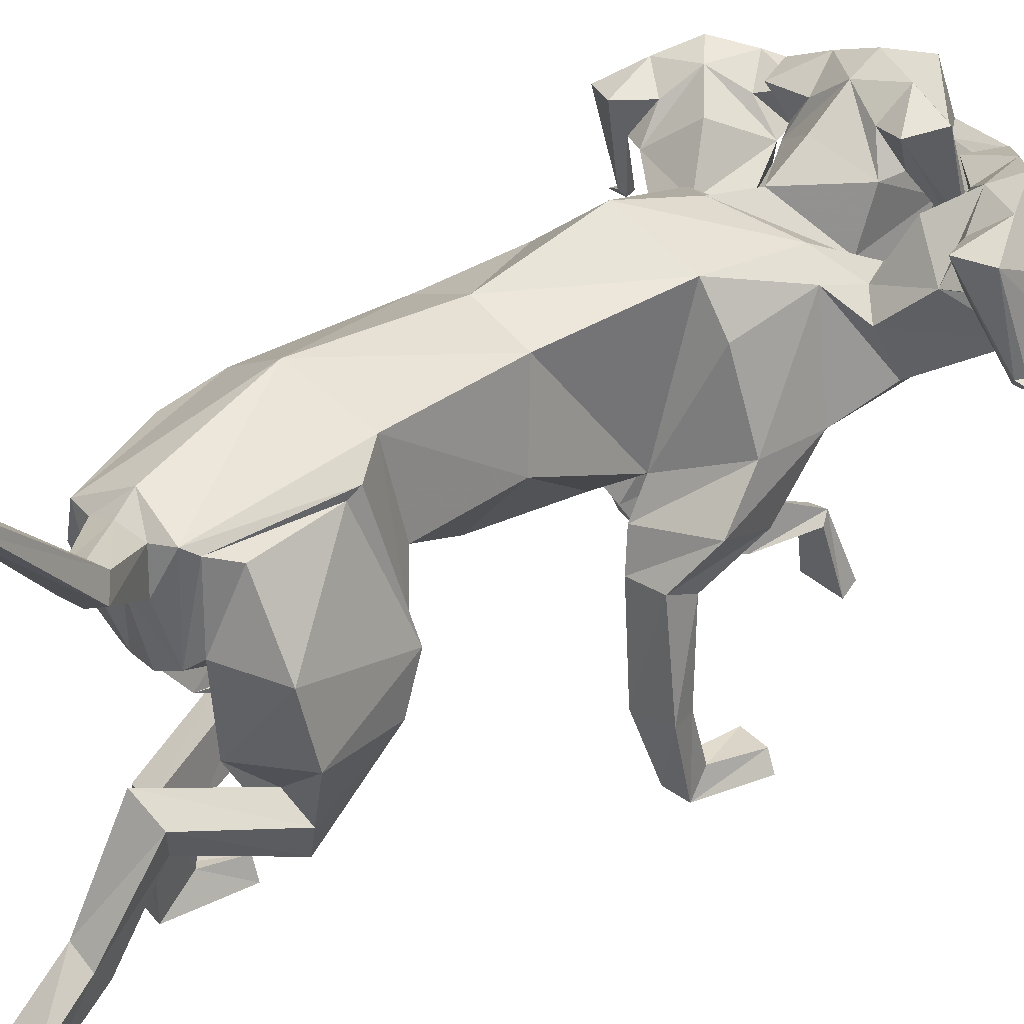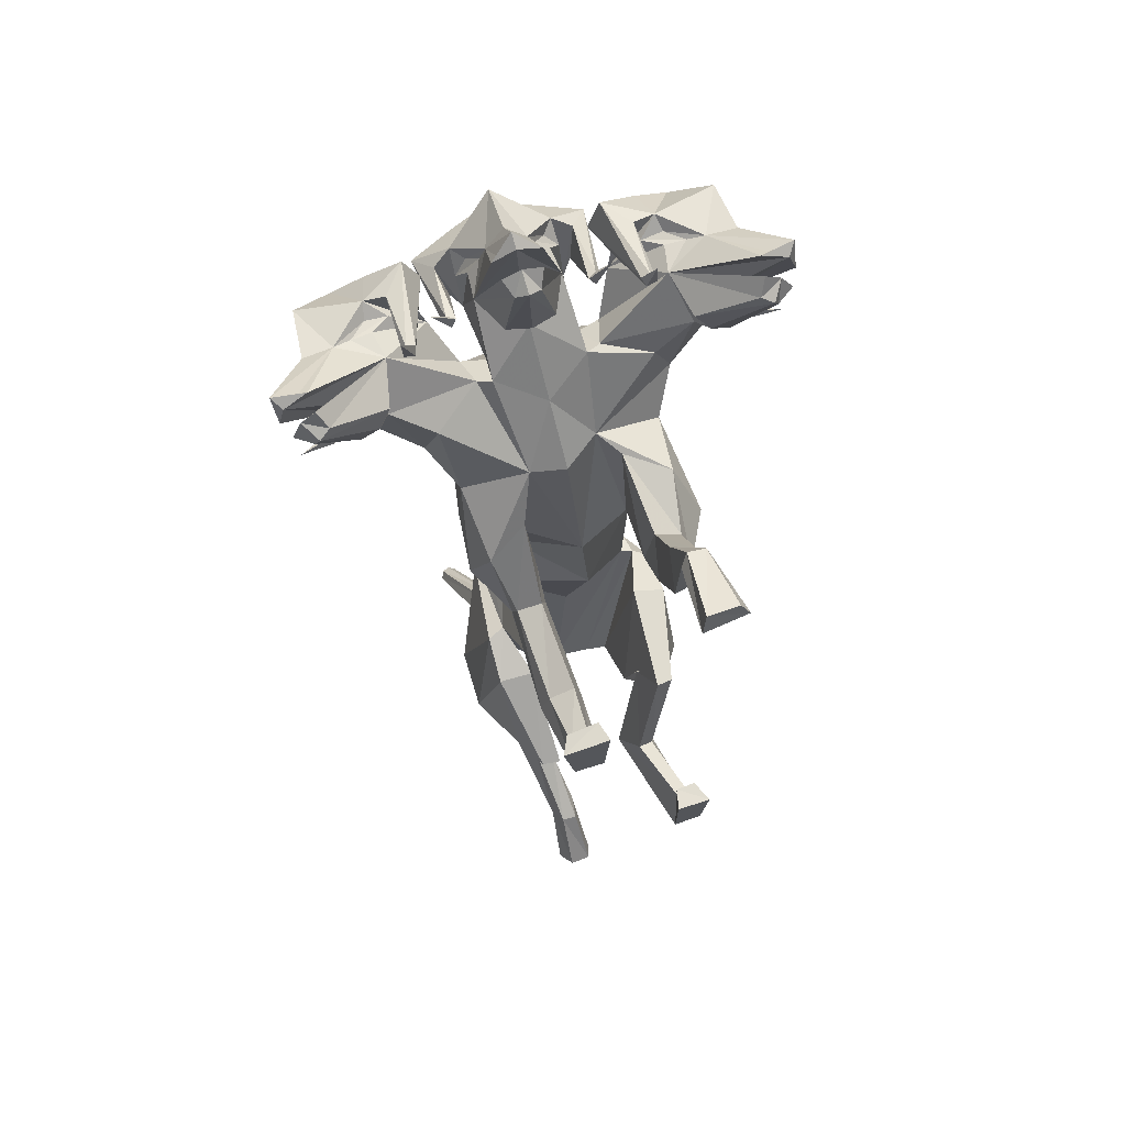
<metadata>
{"format":"obj","ext":"obj","renderer":"f3d","projection":"perspective","resolution":1024,"background":"white","views":[{"elev":28.0,"azim":-130.0,"up":"+Y"},{"elev":70.1,"azim":-17.4,"up":"+Z"}]}
</metadata>
<code>
o Cerberus_Cube.004
v -1.586 -1.728 -2.801
v 1.624 -0.8397 -2.941
v -1.659 0.4797 -3.53
v 1.385 0.5483 -4.365
v -1.501 0.2296 -5.757
v 0.6368 -0.2956 -6.22
v -1.435 -1.19 -5.719
v 0.6784 -1.982 -5.515
v -2.441 -1.338 -5.171
v 1.797 -1.863 -5.283
v -1.77 0.102 -5.322
v 1.019 -0.3028 -5.876
v -1.615 0.3141 -3.739
v 1.292 0.3386 -4.492
v -1.937 -1.863 -2.881
v 1.951 -1.023 -3.02
v -1.552 -4.48 -4.373
v 1.48 -3.962 -2.654
v -1.915 -3.782 -4.573
v 1.583 -3.508 -3.322
v -1.334 -3.459 -4.642
v 0.9195 -3.36 -3.404
v -1.18 -4.525 -4.369
v 1.139 -4.033 -2.519
v -1.012 -5.172 -7.196
v 1.013 -5.984 -4.392
v -0.9242 -4.648 -7.539
v 0.8555 -6.456 -5.103
v -1.453 -4.829 -7.55
v 1.42 -6.449 -5.005
v -1.301 -5.152 -7.214
v 1.293 -5.994 -4.502
v -1.337 -5.976 -8.164
v 1.337 -6.042 -3.53
v -1.53 -5.655 -8.483
v 1.53 -6.493 -3.492
v -0.8395 -5.65 -8.478
v 0.8394 -6.493 -3.499
v -0.9388 -5.951 -8.166
v 0.9387 -6.062 -3.545
v -1.243 -2.623 -6.786
v 0.3123 -4.151 -5.477
v -1.126 -3.685 -6.362
v 0.5886 -4.7 -4.504
v -1.809 -3.021 -6.652
v 0.9857 -4.265 -5.311
v -1.487 -3.617 -6.419
v 0.8995 -4.621 -4.693
v -1.252 -2.803 -3.113
v 1.307 -1.878 -2.51
v -1.965 -2.76 -3.195
v 1.968 -1.945 -2.784
v -2.468 -2.621 -4.841
v 2.014 -2.773 -4.299
v -1.318 -2.739 -5.501
v 0.7448 -3.142 -4.46
v 0.622 -1.02 4.597
v -0.06805 -1.483 4.441
v -0.016 1.76 3.478
v 0.05696 2.109 1.843
v 0.06882 -2.017 1.559
v -1.379 1.46 2.117
v 1.47 1.102 1.759
v -0.9695 -1.374 1.671
v 1.077 -1.659 1.924
v -1.323 -0.7905 -2.578
v 1.385 -0.7937 -2.894
v -1.338 0.8765 -3.036
v 1.293 0.8741 -3.345
v -0.03828 -1.293 -3.331
v -0.05808 1.539 -3.493
v -2.11 -1.023 2.574
v 2.134 -1.176 2.849
v -1.792 0.6169 2.281
v 1.856 0.6079 2.447
v -1.765 0.9554 3.899
v 1.683 0.9469 4.057
v -2.014 -1.037 3.892
v 1.924 -0.8507 4.082
v -1.57 -3.068 2.077
v 1.587 -3.205 4.066
v -1.62 -2.843 1.451
v 1.678 -3.624 3.555
v -0.9319 -2.811 1.34
v 0.9984 -3.742 3.447
v -1.095 -3.122 2.269
v 1.1 -3.095 4.194
v -1.058 -5.929 2.61
v 1.047 -4.596 7.17
v -0.9015 -6.432 2.127
v 0.9063 -4.765 6.956
v -1.475 -6.433 2.139
v 1.479 -4.762 6.97
v -1.402 -5.993 2.494
v 1.395 -4.612 7.128
v -1.525 -6.083 3.552
v 1.525 -5.91 7.663
v -1.699 -6.432 3.531
v 1.699 -5.982 7.321
v -0.8114 -6.432 3.646
v 0.8114 -6.093 7.351
v -0.9122 -6.037 3.599
v 0.9122 -5.943 7.719
v -0.85 -4.982 1.538
v 0.9008 -4.686 5.411
v -1.018 -4.941 2.36
v 1.015 -3.951 5.801
v -1.678 -4.93 1.628
v 1.721 -4.535 5.441
v -1.502 -4.927 2.106
v 1.514 -4.134 5.676
v -1.064 -1.976 3.589
v 0.9854 -1.495 4.44
v -1.842 -2.322 3.107
v 1.789 -2.048 4.378
v -2.187 -1.966 1.933
v 2.228 -2.574 3.303
v -0.8785 -2.075 1.424
v 0.9593 -3.048 2.917
v -1.065 -1.48 -5.807
v 0.2733 -1.875 -5.666
v -1.365 0.3663 -5.976
v 0.4664 0.3663 -6.241
v -0.402 -1.786 -5.78
v -0.4189 0.7589 -5.897
v -0.4706 0.4577 -6.254
v -0.4612 -0.4679 -6.189
v -0.9586 0.3071 -6.131
v 0.03222 0.3071 -6.275
v -0.9839 -0.4168 -6.157
v 0.04915 -0.4168 -6.306
v -1.732 0.1875 -7.188
v -1.093 0.1875 -7.498
v -1.577 0.5443 -7.043
v -1.136 0.5443 -7.39
v -1.373 0.04152 -7.295
v -1.348 0.6426 -7.207
v -1.978 2.171 -9.026
v -2.022 1.87 -9.159
v -2.136 2.105 -8.993
v -1.832 2.105 -9.093
v -2.198 1.981 -9.085
v -1.836 1.981 -9.204
v -1.104 -0.6612 -0.4921
v 1.531 -0.6635 -0.524
v -0.9511 0.9739 -0.3228
v 1.387 0.9719 -0.3511
v 0.2119 -2.03 -0.4942
v 0.2186 1.362 -0.3334
v 0.8495 1.712 5.715
v 0.6396 1.138 6.986
v 0.1825 1.706 7.584
v 0.7769 2.255 6.976
v 0.1988 0.7831 8.8
v 0.07303 0.8556 8.87
v -0.202 2.799 7.604
v -0.2718 0.7712 9.022
v 0.5609 1.983 6.928
v 0.3306 1.741 7.245
v 0.5985 1.697 6.949
v 0.8214 1.885 6.595
v 0.1214 0.4768 8.713
v -0.2602 0.5228 8.754
v -0.006386 0.2119 8.443
v 0.2829 0.32 7.134
v 0.6411 2.901 6.414
v -0.1505 3.141 6.495
v 0.5354 2.372 5.888
v -0.1275 2.812 5.974
v 1.239 2.444 5.722
v 1.501 2.57 6.363
v 1.141 2.08 6.787
v 1.024 1.856 6.028
v 1.165 0.7702 6.927
v 1.044 0.8351 7.08
v 1.205 0.9372 7.09
v 1.282 0.905 6.93
v 1.455 0.7952 7.525
v -0.06386 1.626 4.518
v 0.7449 0.6602 5.448
v 0.7587 -0.01845 5.963
v -0.1153 -0.5388 5.526
v 1.985 -0.2501 5.651
v 1.042 0.1154 5.887
v 2.325 -0.2029 4.865
v 1.223 0.7456 5.543
v 2.183 0.4072 4.573
v -0.09623 2.195 5.257
v 1.712 0.7581 4.874
v -1.265 1.314 4.144
v 1.164 1.308 4.255
v -1.869 0.767 4.71
v -2.312 0.4183 4.368
v -1.443 0.7522 5.421
v -2.488 -0.4193 4.755
v -1.298 0.1212 5.781
v -2.22 -0.5711 5.566
v -1.023 -0.01405 5.882
v -0.9589 0.6644 5.37
v -0.167 0.4771 6.713
v -1.855 0.8034 7.374
v -1.628 0.9122 6.797
v -1.565 0.9441 6.964
v -1.405 0.8411 6.969
v -1.511 0.7768 6.805
v -1.284 1.862 5.922
v -1.469 2.086 6.668
v -1.786 2.578 6.213
v -1.467 2.451 5.599
v -0.7819 2.375 5.828
v -0.9325 2.905 6.342
v -0.1839 0.2177 7.069
v -0.6542 0.3223 7.091
v -0.2514 0.1268 8.541
v -0.486 0.2131 8.421
v -0.6366 0.4786 8.678
v -0.178 0.825 6.973
v -1.134 1.89 6.505
v -0.9448 1.701 6.878
v -0.7049 1.744 7.198
v -0.9041 1.987 6.861
v -0.2784 1.033 9.181
v -0.2225 1.775 7.997
v -0.601 0.8573 8.84
v -0.7201 0.7854 8.758
v -1.122 2.259 6.889
v -0.5885 1.707 7.549
v -0.9919 1.142 6.911
v -1.082 1.717 5.626
v -0.7602 -1.35 4.471
v 1.558 1.32 6.323
v 2.421 0.5168 7.111
v 3.247 0.9331 7.291
v 2.523 1.64 7.248
v 3.831 -0.1643 8.177
v 3.983 -0.1195 8.151
v 3.825 0.8859 7.339
v 4.478 -0.03785 8.161
v 2.6 1.356 7.058
v 2.927 1.04 7.135
v 2.53 1.077 7.086
v 2.174 1.345 6.974
v 2.959 0.1064 6.532
v 3.807 -0.4814 8.007
v 3.673 -0.7122 7.71
v 3.9 -0.8396 7.615
v 2.628 -0.3615 6.939
v 2.908 -0.5051 6.574
v 2.392 2.347 6.764
v 2.031 1.901 6.275
v 1.416 2.082 6.616
v 1.654 2.134 7.276
v 2.097 1.543 7.338
v 1.656 1.432 6.68
v 1.913 0.2398 7.402
v 2.113 0.2643 7.441
v 2.02 0.382 7.558
v 1.854 0.3853 7.487
v 2.084 0.2028 8.044
v 2.711 -0.1817 6.343
v 2.064 1.753 5.378
v 4.453 -0.1604 5.755
v 3.936 0.06605 5.475
v 4.002 0.07809 5.643
v 3.866 -0.004457 5.747
v 3.828 -0.05386 5.552
v 3.308 1.178 5.084
v 3.965 1.256 5.533
v 4.007 1.774 5.003
v 3.352 1.785 4.746
v 2.666 2.239 5.924
v 2.974 1.757 5.365
v 3.079 2.475 6.315
v 3.518 2.175 5.676
v 3.287 -0.4604 6.279
v 4.011 -0.7628 7.372
v 4.122 -0.487 7.784
v 4.34 -0.5614 7.473
v 3.573 1.13 5.623
v 3.634 0.9076 6.019
v 3.668 0.9266 6.419
v 3.649 1.195 6.045
v 4.32 -0.2678 8.034
v 3.759 1.955 7.101
v 4.465 -0.1935 7.685
v 4.488 -0.2651 7.542
v 3.882 1.432 5.935
v 3.798 0.8485 6.758
v 3.579 0.3412 5.972
v 2.94 1.108 4.987
v -3.1 1.123 4.711
v -3.83 0.3595 5.634
v -4.118 0.868 6.397
v -4.124 1.451 5.569
v -4.882 -0.242 7.114
v -4.872 -0.1704 7.258
v -4.105 1.974 6.742
v -4.76 -0.2454 7.62
v -3.902 1.213 5.7
v -3.957 0.9454 6.071
v -3.887 0.9262 5.676
v -3.789 1.149 5.286
v -4.73 -0.539 7.059
v -4.541 -0.4656 7.388
v -4.393 -0.742 6.988
v -3.572 -0.4434 5.966
v -3.733 2.193 5.344
v -3.354 2.49 6.021
v -3.165 1.772 5.084
v -2.907 2.253 5.669
v -3.485 1.802 4.433
v -4.161 1.794 4.63
v -4.17 1.276 5.162
v -3.475 1.195 4.774
v -4.042 -0.03442 5.192
v -4.097 0.01522 5.384
v -4.223 0.09842 5.267
v -4.142 0.08601 5.106
v -4.683 -0.1379 5.338
v -2.26 1.764 5.18
v -3.003 -0.1675 6.082
v -2.531 0.2142 7.833
v -2.25 0.3955 7.299
v -2.422 0.393 7.355
v -2.505 0.2757 7.23
v -2.302 0.2502 7.209
v -1.974 1.441 6.514
v -2.474 1.554 7.129
v -2.024 2.143 7.108
v -1.727 2.09 6.472
v -2.309 1.912 6.077
v -2.71 2.36 6.53
v -3.222 -0.49 6.294
v -2.975 -0.3476 6.683
v -4.306 -0.8194 7.24
v -4.088 -0.693 7.355
v -4.247 -0.4615 7.639
v -3.265 0.1218 6.248
v -2.518 1.356 6.76
v -2.883 1.09 6.839
v -3.284 1.056 6.851
v -2.95 1.369 6.805
v -4.927 -0.01461 7.731
v -4.198 0.9057 6.973
v -4.434 -0.09875 7.766
v -4.285 -0.1443 7.806
v -2.889 1.653 7.001
v -3.617 0.95 6.978
v -2.78 0.5297 6.873
v -1.845 1.328 6.167
f 11 5 7
f 11 7 9
f 8 6 12
f 8 12 10
f 13 3 5
f 13 5 11
f 6 4 14
f 6 14 12
f 15 1 3
f 15 3 13
f 4 2 16
f 4 16 14
f 9 15 13
f 9 13 11
f 14 16 10
f 14 10 12
f 39 25 31
f 39 31 33
f 32 26 40
f 32 40 34
f 33 31 29
f 33 29 35
f 30 32 34
f 30 34 36
f 35 29 27
f 35 27 37
f 28 30 36
f 28 36 38
f 37 27 25
f 37 25 39
f 26 28 38
f 26 38 40
f 35 37 39
f 35 39 33
f 40 38 36
f 40 36 34
f 43 41 21
f 43 21 23
f 22 42 44
f 22 44 24
f 25 27 41
f 25 41 43
f 42 28 26
f 42 26 44
f 41 45 19
f 41 19 21
f 20 46 42
f 20 42 22
f 27 29 45
f 27 45 41
f 46 30 28
f 46 28 42
f 45 47 17
f 45 17 19
f 18 48 46
f 18 46 20
f 29 31 47
f 29 47 45
f 48 32 30
f 48 30 46
f 47 43 23
f 47 23 17
f 24 44 48
f 24 48 18
f 31 25 43
f 31 43 47
f 44 26 32
f 44 32 48
f 1 15 51
f 1 51 49
f 52 16 2
f 52 2 50
f 17 23 49
f 17 49 51
f 50 24 18
f 50 18 52
f 53 51 15
f 53 15 9
f 16 52 54
f 16 54 10
f 19 17 51
f 19 51 53
f 52 18 20
f 52 20 54
f 55 53 9
f 55 9 7
f 10 54 56
f 10 56 8
f 21 19 53
f 21 53 55
f 54 20 22
f 54 22 56
f 7 1 49
f 7 49 55
f 50 2 8
f 50 8 56
f 23 21 55
f 23 55 49
f 56 22 24
f 56 24 50
f 61 58 230
f 61 230 64
f 57 58 61
f 57 61 65
f 74 62 64
f 74 64 72
f 65 63 75
f 65 75 73
f 72 78 76
f 72 76 74
f 77 79 73
f 77 73 75
f 102 88 94
f 102 94 96
f 95 89 103
f 95 103 97
f 96 94 92
f 96 92 98
f 93 95 97
f 93 97 99
f 98 92 90
f 98 90 100
f 91 93 99
f 91 99 101
f 100 90 88
f 100 88 102
f 89 91 101
f 89 101 103
f 98 100 102
f 98 102 96
f 103 101 99
f 103 99 97
f 106 104 84
f 106 84 86
f 85 105 107
f 85 107 87
f 88 90 104
f 88 104 106
f 105 91 89
f 105 89 107
f 104 108 82
f 104 82 84
f 83 109 105
f 83 105 85
f 90 92 108
f 90 108 104
f 109 93 91
f 109 91 105
f 108 110 80
f 108 80 82
f 81 111 109
f 81 109 83
f 92 94 110
f 92 110 108
f 111 95 93
f 111 93 109
f 110 106 86
f 110 86 80
f 87 107 111
f 87 111 81
f 94 88 106
f 94 106 110
f 107 89 95
f 107 95 111
f 114 112 230
f 114 230 78
f 57 113 115
f 57 115 79
f 80 86 112
f 80 112 114
f 113 87 81
f 113 81 115
f 116 114 78
f 116 78 72
f 79 115 117
f 79 117 73
f 82 80 114
f 82 114 116
f 115 81 83
f 115 83 117
f 118 116 72
f 118 72 64
f 73 117 119
f 73 119 65
f 84 82 116
f 84 116 118
f 117 83 85
f 117 85 119
f 64 230 112
f 64 112 118
f 113 57 65
f 113 65 119
f 86 84 118
f 86 118 112
f 119 85 87
f 119 87 113
f 124 70 66
f 124 66 120
f 67 70 124
f 67 124 121
f 122 68 71
f 122 71 125
f 71 69 123
f 71 123 125
f 122 5 3
f 122 3 68
f 4 6 123
f 4 123 69
f 120 7 5
f 120 5 122
f 6 8 121
f 6 121 123
f 1 7 120
f 1 120 66
f 121 8 2
f 121 2 67
f 1 66 68
f 1 68 3
f 69 67 2
f 69 2 4
f 128 122 125
f 128 125 126
f 125 123 129
f 125 129 126
f 127 124 120
f 127 120 130
f 121 124 127
f 121 127 131
f 130 120 122
f 130 122 128
f 123 121 131
f 123 131 129
f 132 130 128
f 132 128 134
f 129 131 133
f 129 133 135
f 136 127 130
f 136 130 132
f 131 127 136
f 131 136 133
f 134 128 126
f 134 126 137
f 126 129 135
f 126 135 137
f 140 134 137
f 140 137 138
f 137 135 141
f 137 141 138
f 139 136 132
f 139 132 142
f 133 136 139
f 133 139 143
f 142 132 134
f 142 134 140
f 135 133 143
f 135 143 141
f 138 139 142
f 138 142 140
f 143 139 138
f 143 138 141
f 146 144 64
f 146 64 62
f 65 145 147
f 65 147 63
f 68 66 144
f 68 144 146
f 145 67 69
f 145 69 147
f 144 148 61
f 144 61 64
f 61 148 145
f 61 145 65
f 66 70 148
f 66 148 144
f 148 70 67
f 148 67 145
f 149 146 62
f 149 62 60
f 63 147 149
f 63 149 60
f 71 68 146
f 71 146 149
f 147 69 71
f 147 71 149
f 152 155 154
f 152 154 151
f 152 223 222
f 152 222 155
f 152 153 156
f 152 156 223
f 154 155 222
f 154 222 157
f 153 158 161
f 153 161 150
f 152 159 158
f 152 158 153
f 151 160 159
f 151 159 152
f 150 161 160
f 150 160 151
f 161 158 159
f 161 159 160
f 151 154 157
f 151 157 217
f 151 217 163
f 151 163 162
f 163 214 164
f 163 164 162
f 214 212 165
f 214 165 164
f 151 162 164
f 151 164 165
f 153 166 167
f 153 167 156
f 166 168 169
f 166 169 167
f 168 170 173
f 168 173 150
f 166 171 170
f 166 170 168
f 153 172 171
f 153 171 166
f 150 173 172
f 150 172 153
f 173 174 175
f 173 175 172
f 172 175 176
f 172 176 171
f 171 176 177
f 171 177 170
f 170 177 174
f 170 174 173
f 174 178 175
f 174 177 178
f 176 178 177
f 175 178 176
f 151 165 212
f 151 212 200
f 151 181 180
f 151 180 150
f 200 182 181
f 200 181 151
f 57 181 182
f 57 182 58
f 77 187 185
f 77 185 79
f 180 181 184
f 180 184 186
f 57 79 185
f 57 185 183
f 150 188 169
f 150 169 168
f 150 180 179
f 150 179 188
f 187 77 191
f 187 191 189
f 189 191 180
f 189 180 186
f 76 190 62
f 76 62 74
f 63 191 77
f 63 77 75
f 59 179 180
f 59 180 191
f 190 59 60
f 190 60 62
f 60 59 191
f 60 191 63
f 59 190 199
f 59 199 179
f 229 188 179
f 229 179 199
f 229 210 169
f 229 169 188
f 230 58 182
f 230 182 198
f 200 228 198
f 200 198 182
f 228 229 199
f 228 199 198
f 228 200 212
f 228 212 213
f 204 203 201
f 203 202 201
f 205 201 202
f 205 204 201
f 209 206 205
f 209 205 202
f 208 209 202
f 208 202 203
f 207 208 203
f 207 203 204
f 206 207 204
f 206 204 205
f 229 226 207
f 229 207 206
f 226 211 208
f 226 208 207
f 211 210 209
f 211 209 208
f 210 229 206
f 210 206 209
f 211 167 169
f 211 169 210
f 226 156 167
f 226 167 211
f 228 213 215
f 228 215 216
f 214 215 213
f 214 213 212
f 163 216 215
f 163 215 214
f 228 216 163
f 228 163 217
f 228 217 157
f 228 157 225
f 218 219 220
f 218 220 221
f 229 228 219
f 229 219 218
f 228 227 220
f 228 220 219
f 227 226 221
f 227 221 220
f 226 229 218
f 226 218 221
f 225 157 222
f 225 222 224
f 227 223 156
f 227 156 226
f 227 224 222
f 227 222 223
f 227 228 225
f 227 225 224
f 190 192 194
f 190 194 199
f 76 193 192
f 76 192 190
f 194 196 198
f 194 198 199
f 183 184 181
f 183 181 57
f 76 78 195
f 76 195 193
f 78 230 197
f 78 197 195
f 196 197 230
f 196 230 198
f 233 232 235
f 233 235 236
f 233 236 238
f 233 238 237
f 233 237 284
f 233 284 234
f 235 283 238
f 235 238 236
f 234 231 242
f 234 242 239
f 233 234 239
f 233 239 240
f 232 233 240
f 232 240 241
f 231 232 241
f 231 241 242
f 242 241 240
f 242 240 239
f 232 243 283
f 232 283 235
f 232 244 277
f 232 277 243
f 277 244 245
f 277 245 246
f 246 245 247
f 246 247 248
f 232 247 245
f 232 245 244
f 234 284 273
f 234 273 249
f 249 273 271
f 249 271 250
f 250 231 254
f 250 254 251
f 249 250 251
f 249 251 252
f 234 249 252
f 234 252 253
f 231 234 253
f 231 253 254
f 254 253 256
f 254 256 255
f 253 252 257
f 253 257 256
f 252 251 258
f 252 258 257
f 251 254 255
f 251 255 258
f 255 256 259
f 255 259 258
f 257 258 259
f 256 257 259
f 232 260 248
f 232 248 247
f 232 231 186
f 232 186 184
f 260 232 184
f 260 184 183
f 231 250 271
f 231 271 261
f 231 261 189
f 231 189 186
f 290 187 189
f 290 189 261
f 290 261 271
f 290 271 272
f 260 183 185
f 260 185 289
f 289 185 187
f 289 187 290
f 289 275 248
f 289 248 260
f 265 262 264
f 264 262 263
f 266 263 262
f 266 262 265
f 270 263 266
f 270 266 267
f 269 264 263
f 269 263 270
f 268 265 264
f 268 264 269
f 267 266 265
f 267 265 268
f 290 267 268
f 290 268 287
f 287 268 269
f 287 269 274
f 274 269 270
f 274 270 272
f 272 270 267
f 272 267 290
f 274 272 271
f 274 271 273
f 287 274 273
f 287 273 284
f 289 278 276
f 289 276 275
f 246 248 275
f 246 275 276
f 277 246 276
f 277 276 278
f 289 243 277
f 289 277 278
f 289 286 283
f 289 283 243
f 279 282 281
f 279 281 280
f 290 279 280
f 290 280 289
f 289 280 281
f 289 281 288
f 288 281 282
f 288 282 287
f 287 282 279
f 287 279 290
f 286 285 238
f 286 238 283
f 288 287 284
f 288 284 237
f 288 237 238
f 288 238 285
f 288 285 286
f 288 286 289
f 293 292 295
f 293 295 296
f 293 296 343
f 293 343 344
f 293 344 297
f 293 297 294
f 295 298 343
f 295 343 296
f 294 291 302
f 294 302 299
f 293 294 299
f 293 299 300
f 292 293 300
f 292 300 301
f 291 292 301
f 291 301 302
f 302 301 300
f 302 300 299
f 292 338 298
f 292 298 295
f 292 303 304
f 292 304 338
f 304 303 305
f 304 305 335
f 335 305 306
f 335 306 333
f 292 306 305
f 292 305 303
f 294 297 308
f 294 308 307
f 307 308 310
f 307 310 309
f 309 291 314
f 309 314 311
f 307 309 311
f 307 311 312
f 294 307 312
f 294 312 313
f 291 294 313
f 291 313 314
f 314 313 316
f 314 316 315
f 313 312 317
f 313 317 316
f 312 311 318
f 312 318 317
f 311 314 315
f 311 315 318
f 315 316 319
f 315 319 318
f 317 318 319
f 316 317 319
f 292 321 333
f 292 333 306
f 292 291 193
f 292 193 195
f 321 292 195
f 321 195 197
f 291 309 310
f 291 310 320
f 291 320 192
f 291 192 193
f 350 194 192
f 350 192 320
f 350 320 310
f 350 310 331
f 321 197 196
f 321 196 349
f 349 196 194
f 349 194 350
f 349 334 333
f 349 333 321
f 325 322 324
f 324 322 323
f 326 323 322
f 326 322 325
f 330 323 326
f 330 326 327
f 329 324 323
f 329 323 330
f 328 325 324
f 328 324 329
f 327 326 325
f 327 325 328
f 350 327 328
f 350 328 347
f 347 328 329
f 347 329 332
f 332 329 330
f 332 330 331
f 331 330 327
f 331 327 350
f 332 331 310
f 332 310 308
f 347 332 308
f 347 308 297
f 349 337 336
f 349 336 334
f 335 333 334
f 335 334 336
f 304 335 336
f 304 336 337
f 349 338 304
f 349 304 337
f 349 346 298
f 349 298 338
f 339 342 341
f 339 341 340
f 350 339 340
f 350 340 349
f 349 340 341
f 349 341 348
f 348 341 342
f 348 342 347
f 347 342 339
f 347 339 350
f 346 345 343
f 346 343 298
f 348 347 297
f 348 297 344
f 348 344 343
f 348 343 345
f 348 345 346
f 348 346 349

</code>
